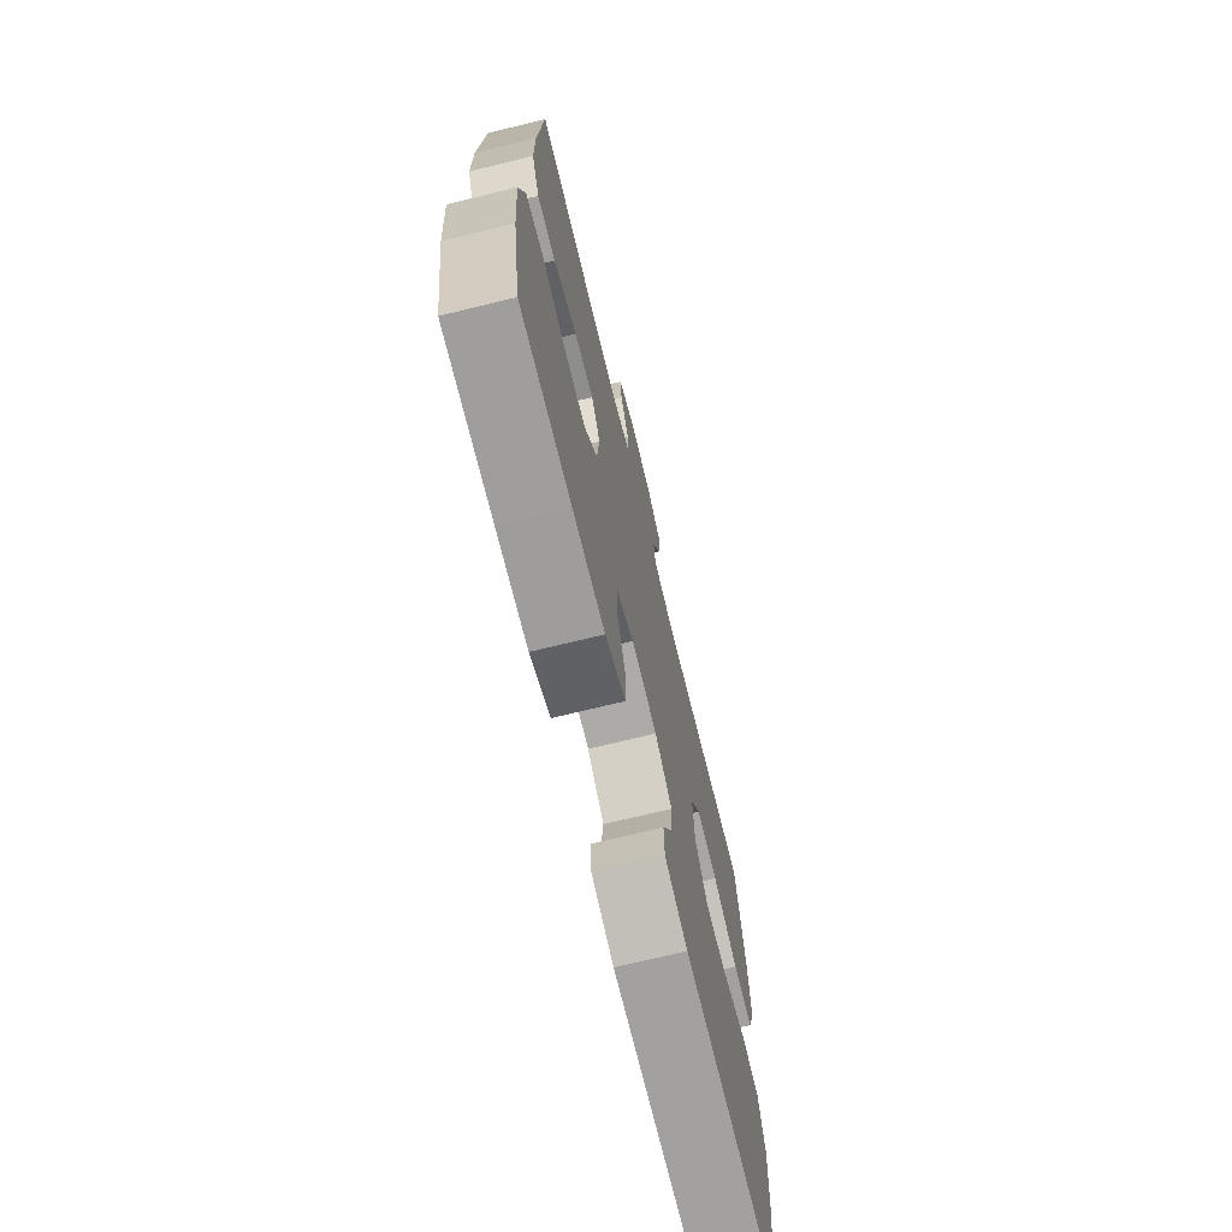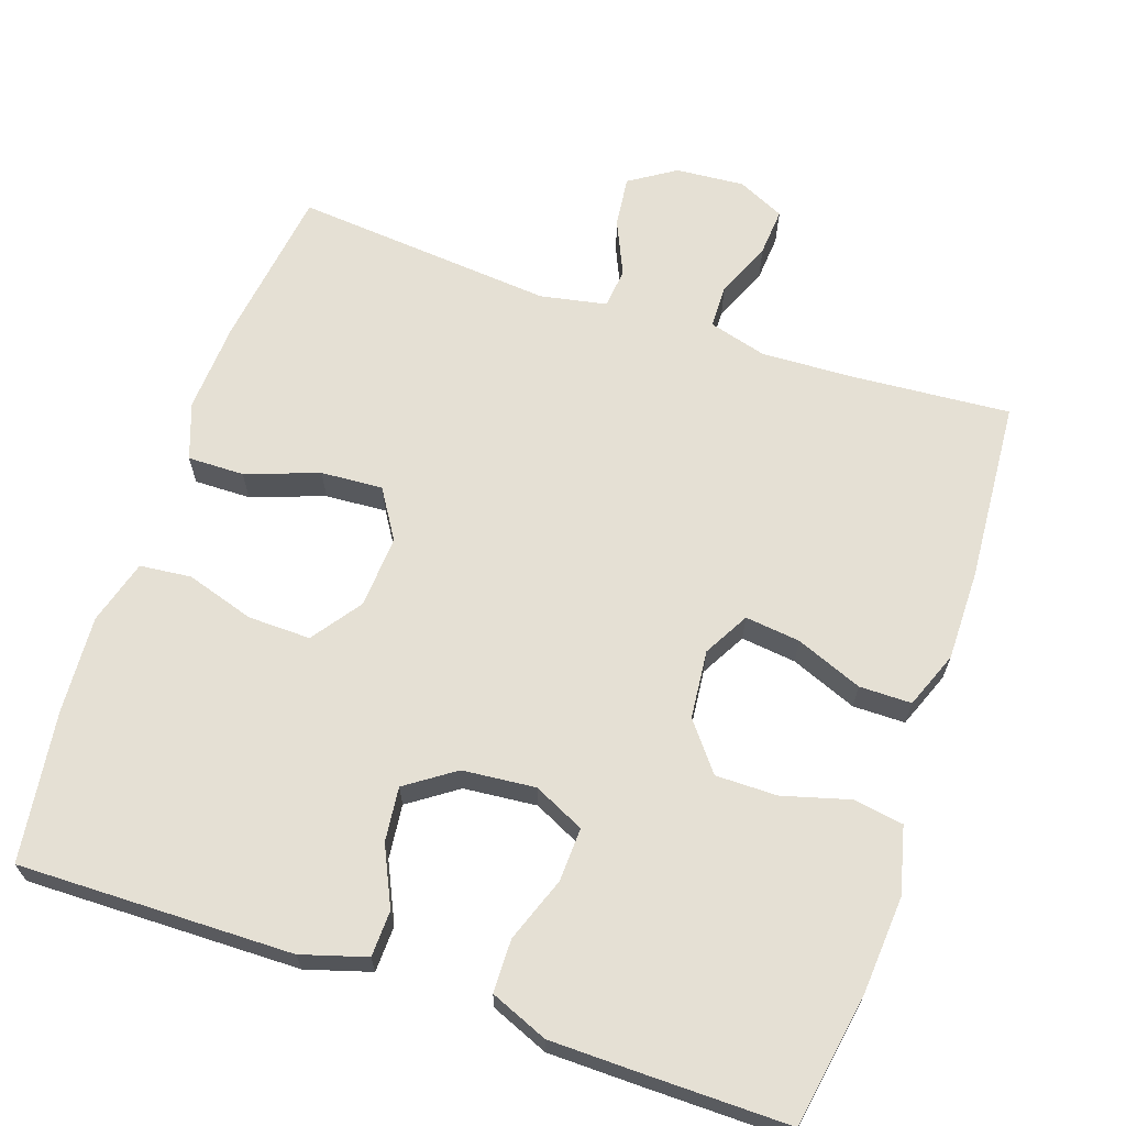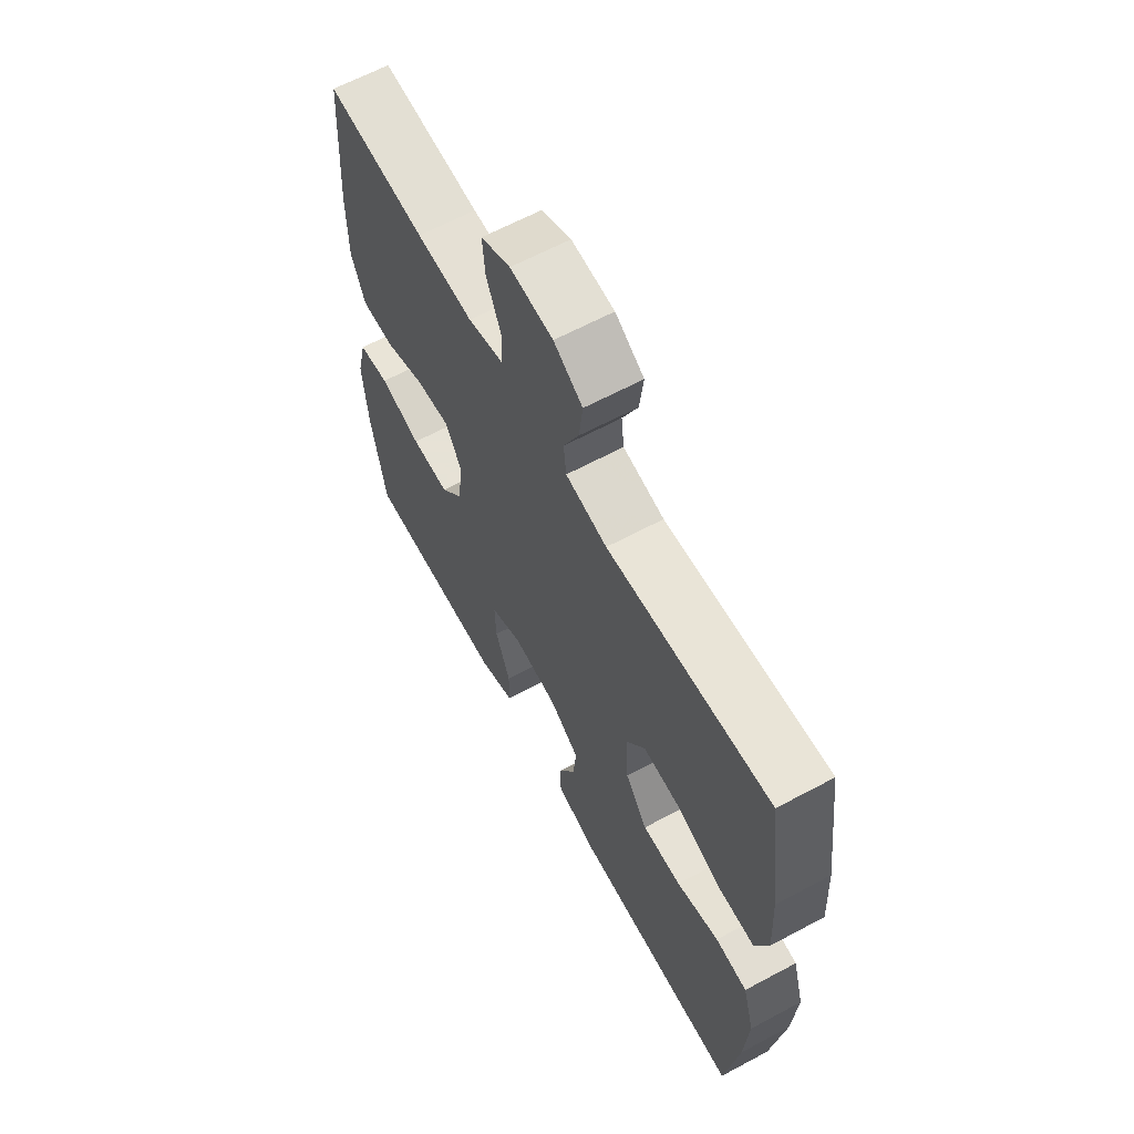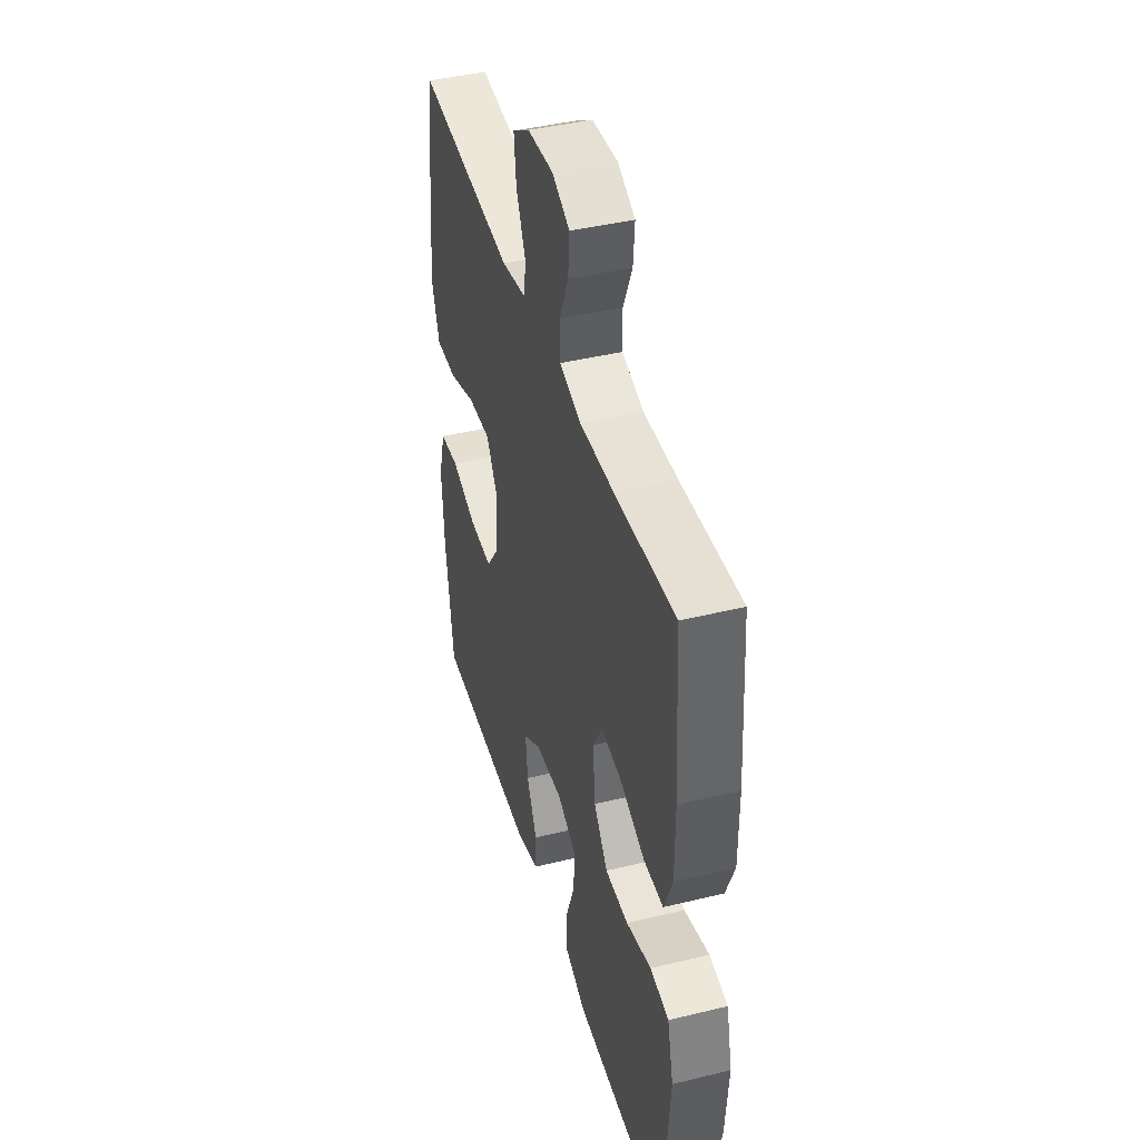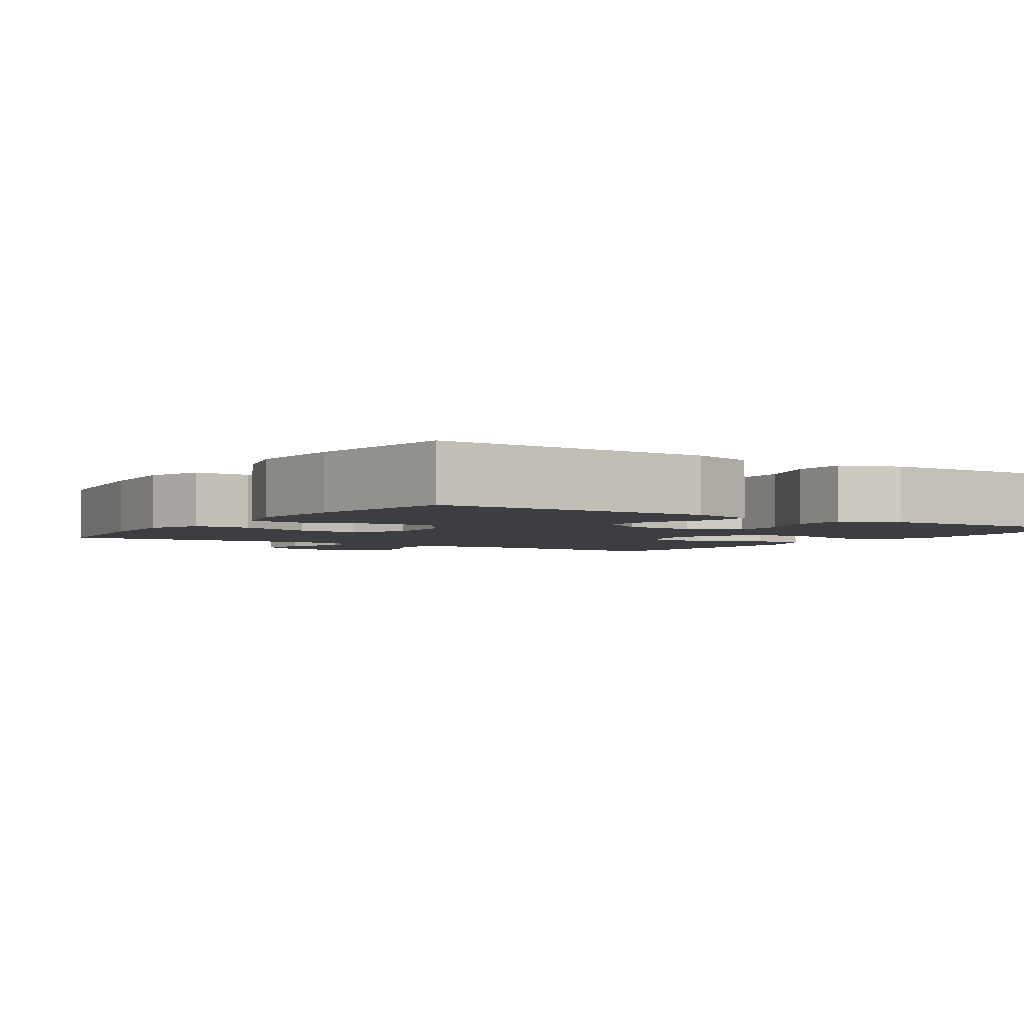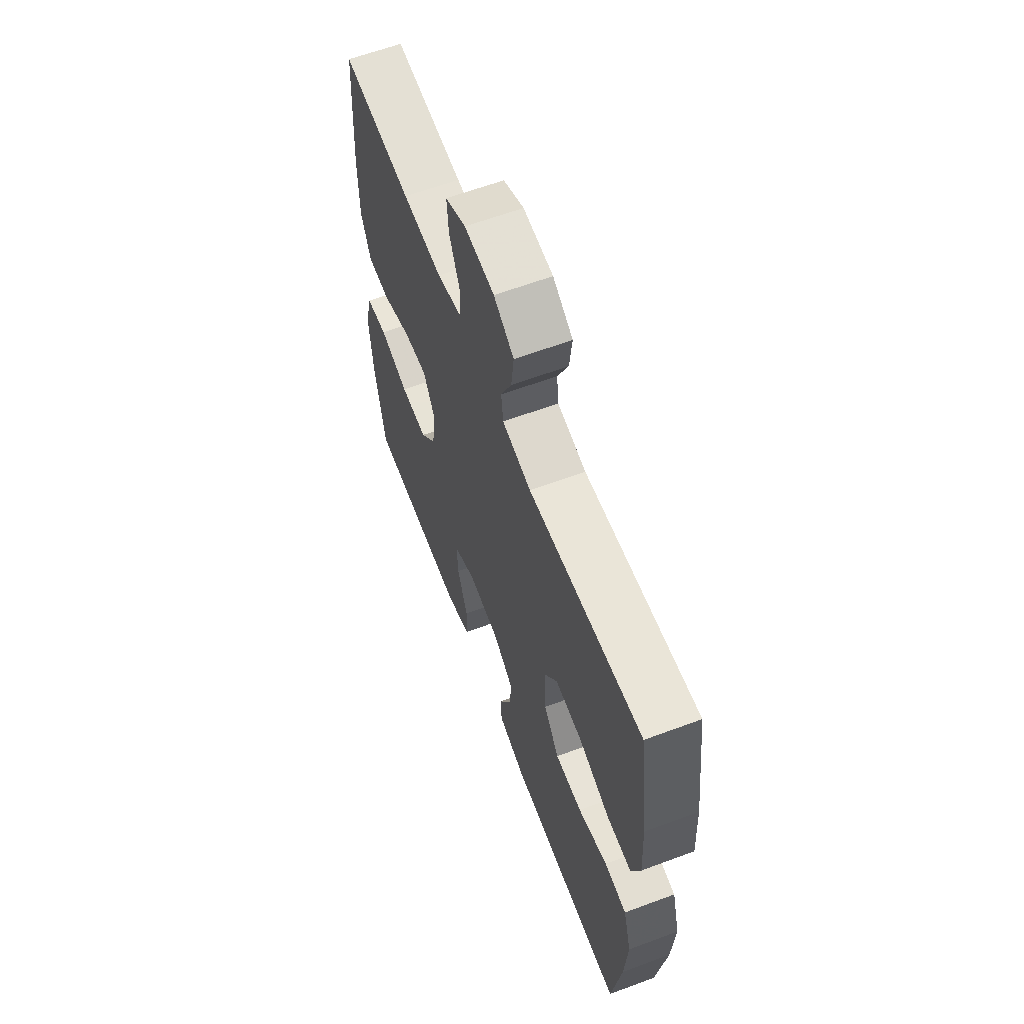
<metadata>
{"format":"obj","ext":"obj","renderer":"f3d","projection":"perspective","resolution":1024,"background":"white","views":[{"elev":-71.5,"azim":-76.3,"up":"+Z"},{"elev":65.7,"azim":-161.3,"up":"+Y"},{"elev":63.8,"azim":61.6,"up":"+Z"},{"elev":42.8,"azim":-106.1,"up":"+Z"},{"elev":-3.1,"azim":146.7,"up":"+Y"},{"elev":62.6,"azim":69.3,"up":"+Z"}]}
</metadata>
<code>
v -0.5 0.07 0.5
v -0.285 0.07 0.484
v -0.163 0.07 0.479
v -0.085 0.07 0.501
v -0.084 0.07 0.56
v -0.116 0.07 0.635
v -0.121 0.07 0.699
v -0.058 0.07 0.729
v 0.034 0.07 0.722
v 0.096 0.07 0.682
v 0.088 0.07 0.613
v 0.055 0.07 0.539
v 0.061 0.07 0.485
v 0.15 0.07 0.468
v 0.5 0.07 0.5
v 0.53 0.07 0.282
v 0.537 0.07 0.161
v 0.51 0.07 0.085
v 0.434 0.07 0.086
v 0.336 0.07 0.121
v 0.253 0.07 0.126
v 0.212 0.07 0.06
v 0.218 0.07 -0.037
v 0.266 0.07 -0.104
v 0.35 0.07 -0.102
v 0.442 0.07 -0.073
v 0.511 0.07 -0.08
v 0.536 0.07 -0.167
v 0.528 0.07 -0.298
v 0.5 0.07 -0.5
v 0.132 0.07 -0.495
v 0.045 0.07 -0.469
v 0.043 0.07 -0.407
v 0.08 0.07 -0.328
v 0.088 0.07 -0.255
v 0.023 0.07 -0.21
v -0.075 0.07 -0.201
v -0.143 0.07 -0.234
v -0.14 0.07 -0.306
v -0.108 0.07 -0.393
v -0.109 0.07 -0.464
v -0.186 0.07 -0.496
v -0.307 0.07 -0.498
v -0.5 0.07 -0.5
v -0.531 0.07 -0.323
v -0.541 0.07 -0.191
v -0.519 0.07 -0.101
v -0.452 0.07 -0.09
v -0.362 0.07 -0.115
v -0.279 0.07 -0.115
v -0.229 0.07 -0.051
v -0.22 0.07 0.041
v -0.254 0.07 0.102
v -0.328 0.07 0.093
v -0.417 0.07 0.057
v -0.487 0.07 0.057
v -0.517 0.07 0.133
v -0.517 0.07 0.254
v -0.5 0 0.5
v -0.285 0 0.484
v -0.163 0 0.479
v -0.085 0 0.501
v -0.084 0 0.56
v -0.116 0 0.635
v -0.121 0 0.699
v -0.058 0 0.729
v 0.034 0 0.722
v 0.096 0 0.682
v 0.088 0 0.613
v 0.055 0 0.539
v 0.061 0 0.485
v 0.15 0 0.468
v 0.5 0 0.5
v 0.53 0 0.282
v 0.537 0 0.161
v 0.51 0 0.085
v 0.434 0 0.086
v 0.336 0 0.121
v 0.253 0 0.126
v 0.212 0 0.06
v 0.218 0 -0.037
v 0.266 0 -0.104
v 0.35 0 -0.102
v 0.442 0 -0.073
v 0.511 0 -0.08
v 0.536 0 -0.167
v 0.528 0 -0.298
v 0.5 0 -0.5
v 0.132 0 -0.495
v 0.045 0 -0.469
v 0.043 0 -0.407
v 0.08 0 -0.328
v 0.088 0 -0.255
v 0.023 0 -0.21
v -0.075 0 -0.201
v -0.143 0 -0.234
v -0.14 0 -0.306
v -0.108 0 -0.393
v -0.109 0 -0.464
v -0.186 0 -0.496
v -0.307 0 -0.498
v -0.5 0 -0.5
v -0.531 0 -0.323
v -0.541 0 -0.191
v -0.519 0 -0.101
v -0.452 0 -0.09
v -0.362 0 -0.115
v -0.279 0 -0.115
v -0.229 0 -0.051
v -0.22 0 0.041
v -0.254 0 0.102
v -0.328 0 0.093
v -0.417 0 0.057
v -0.487 0 0.057
v -0.517 0 0.133
v -0.517 0 0.254
f 58 1 2
f 57 58 2
f 56 57 2
f 55 56 2
f 54 55 2
f 53 54 2 3
f 52 53 3 4
f 51 52 4
f 47 48 49
f 46 47 49
f 45 46 49
f 44 45 49
f 43 44 49
f 42 43 49
f 41 42 49
f 40 41 49
f 39 40 49
f 38 39 49 50
f 37 38 50 51
f 32 33 34
f 31 32 34
f 30 31 34
f 29 30 34
f 28 29 34
f 27 28 34
f 26 27 34
f 25 26 34
f 24 25 34 35
f 23 24 35 36
f 18 19 20
f 17 18 20
f 16 17 20
f 15 16 20
f 14 15 20
f 13 14 20 21
f 10 11 12
f 9 10 12
f 8 9 12
f 7 8 12
f 6 7 12
f 5 6 12
f 4 5 12 13
f 51 4 13
f 37 51 13
f 36 37 13
f 23 36 13
f 22 23 13
f 13 21 22
f 60 59 116
f 60 116 115
f 60 115 114
f 60 114 113
f 60 113 112
f 61 60 112 111
f 62 61 111 110
f 62 110 109
f 107 106 105
f 107 105 104
f 107 104 103
f 107 103 102
f 107 102 101
f 107 101 100
f 107 100 99
f 107 99 98
f 107 98 97
f 108 107 97 96
f 109 108 96 95
f 92 91 90
f 92 90 89
f 92 89 88
f 92 88 87
f 92 87 86
f 92 86 85
f 92 85 84
f 92 84 83
f 93 92 83 82
f 94 93 82 81
f 78 77 76
f 78 76 75
f 78 75 74
f 78 74 73
f 78 73 72
f 79 78 72 71
f 70 69 68
f 70 68 67
f 70 67 66
f 70 66 65
f 70 65 64
f 70 64 63
f 71 70 63 62
f 71 62 109
f 71 109 95
f 71 95 94
f 71 94 81
f 71 81 80
f 80 79 71
f 1 59 60 2
f 2 60 61 3
f 3 61 62 4
f 4 62 63 5
f 5 63 64 6
f 6 64 65 7
f 7 65 66 8
f 8 66 67 9
f 9 67 68 10
f 10 68 69 11
f 11 69 70 12
f 12 70 71 13
f 13 71 72 14
f 14 72 73 15
f 15 73 74 16
f 16 74 75 17
f 17 75 76 18
f 18 76 77 19
f 19 77 78 20
f 20 78 79 21
f 21 79 80 22
f 22 80 81 23
f 23 81 82 24
f 24 82 83 25
f 25 83 84 26
f 26 84 85 27
f 27 85 86 28
f 28 86 87 29
f 29 87 88 30
f 30 88 89 31
f 31 89 90 32
f 32 90 91 33
f 33 91 92 34
f 34 92 93 35
f 35 93 94 36
f 36 94 95 37
f 37 95 96 38
f 38 96 97 39
f 39 97 98 40
f 40 98 99 41
f 41 99 100 42
f 42 100 101 43
f 43 101 102 44
f 44 102 103 45
f 45 103 104 46
f 46 104 105 47
f 47 105 106 48
f 48 106 107 49
f 49 107 108 50
f 50 108 109 51
f 51 109 110 52
f 52 110 111 53
f 53 111 112 54
f 54 112 113 55
f 55 113 114 56
f 56 114 115 57
f 57 115 116 58
f 58 116 59 1

</code>
